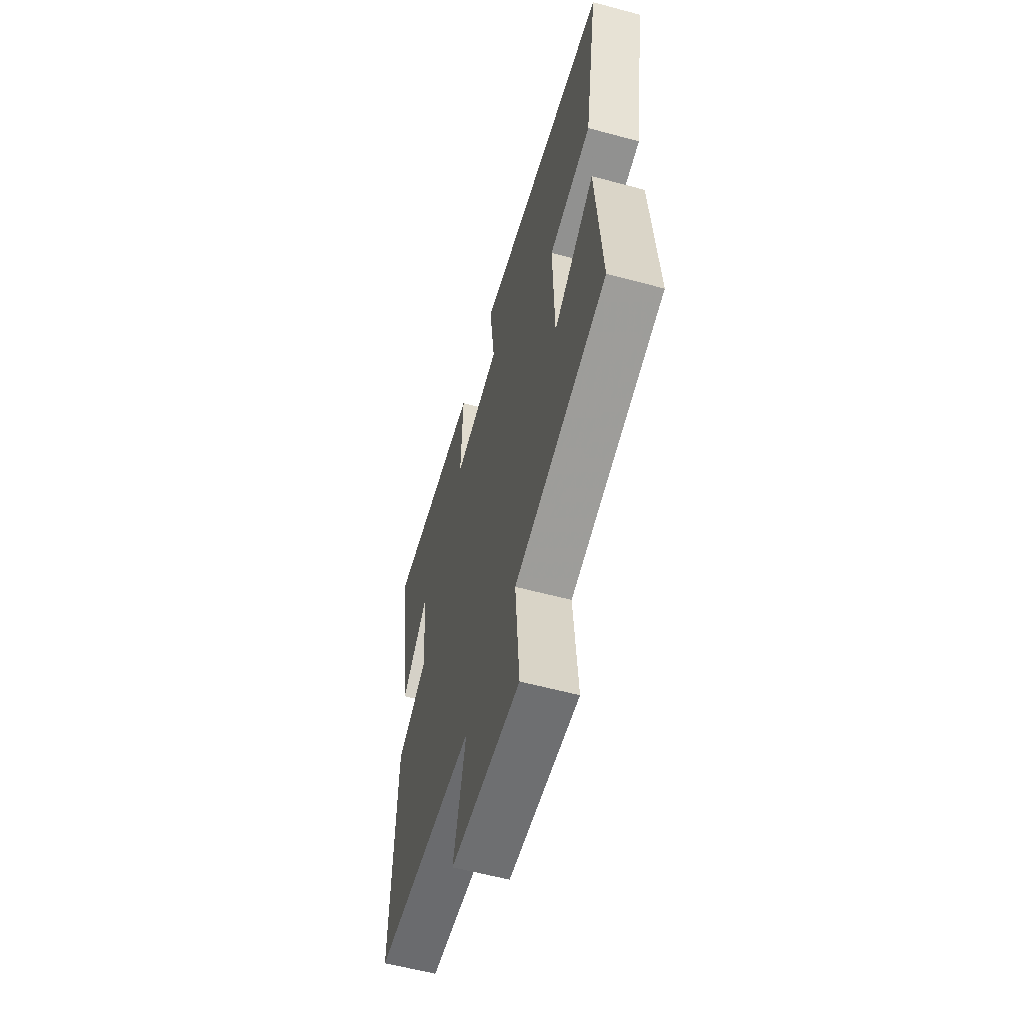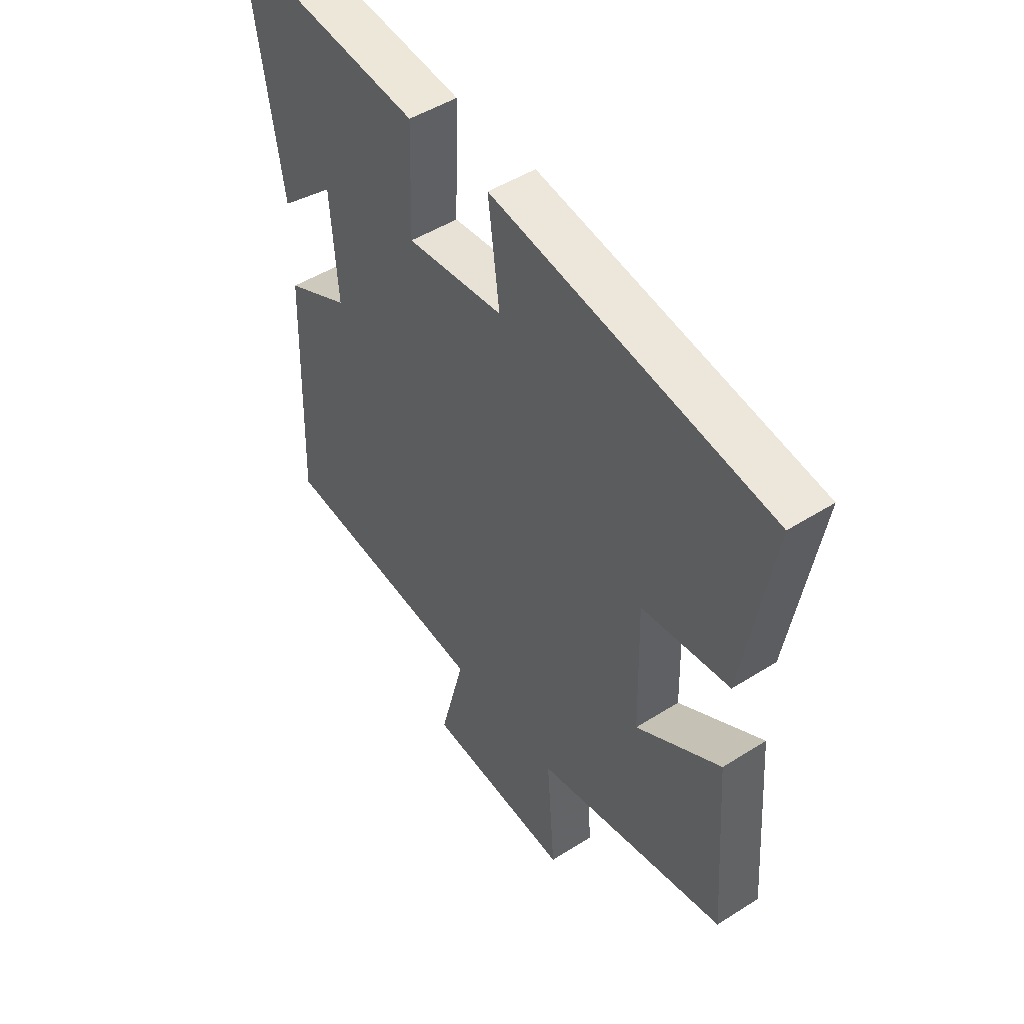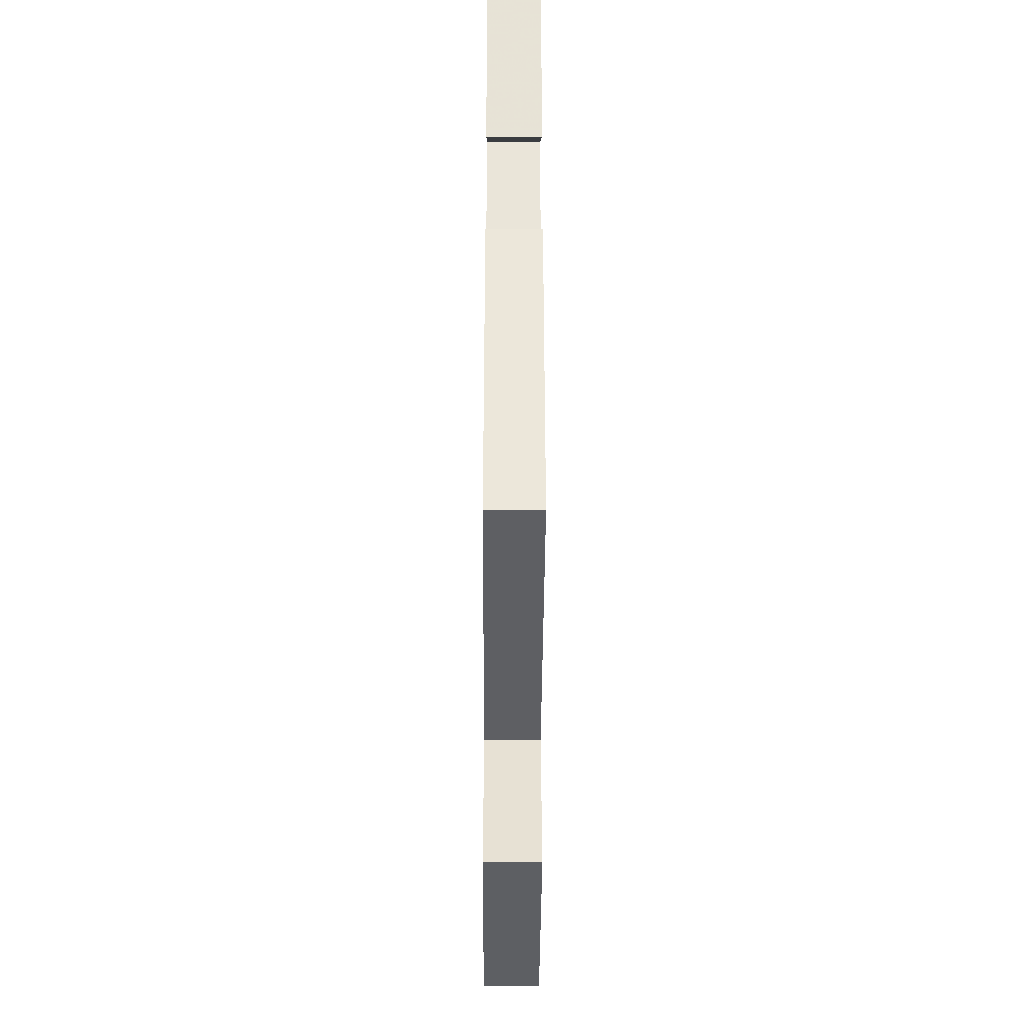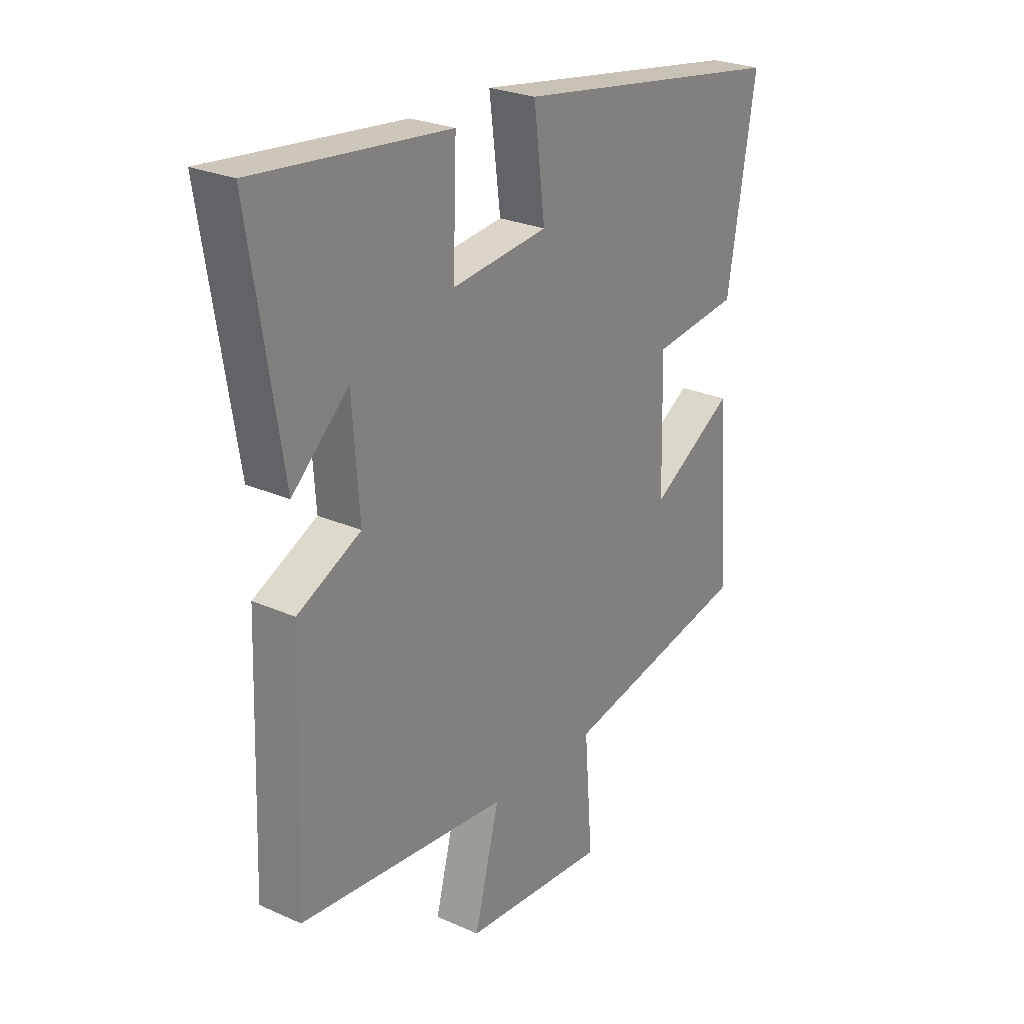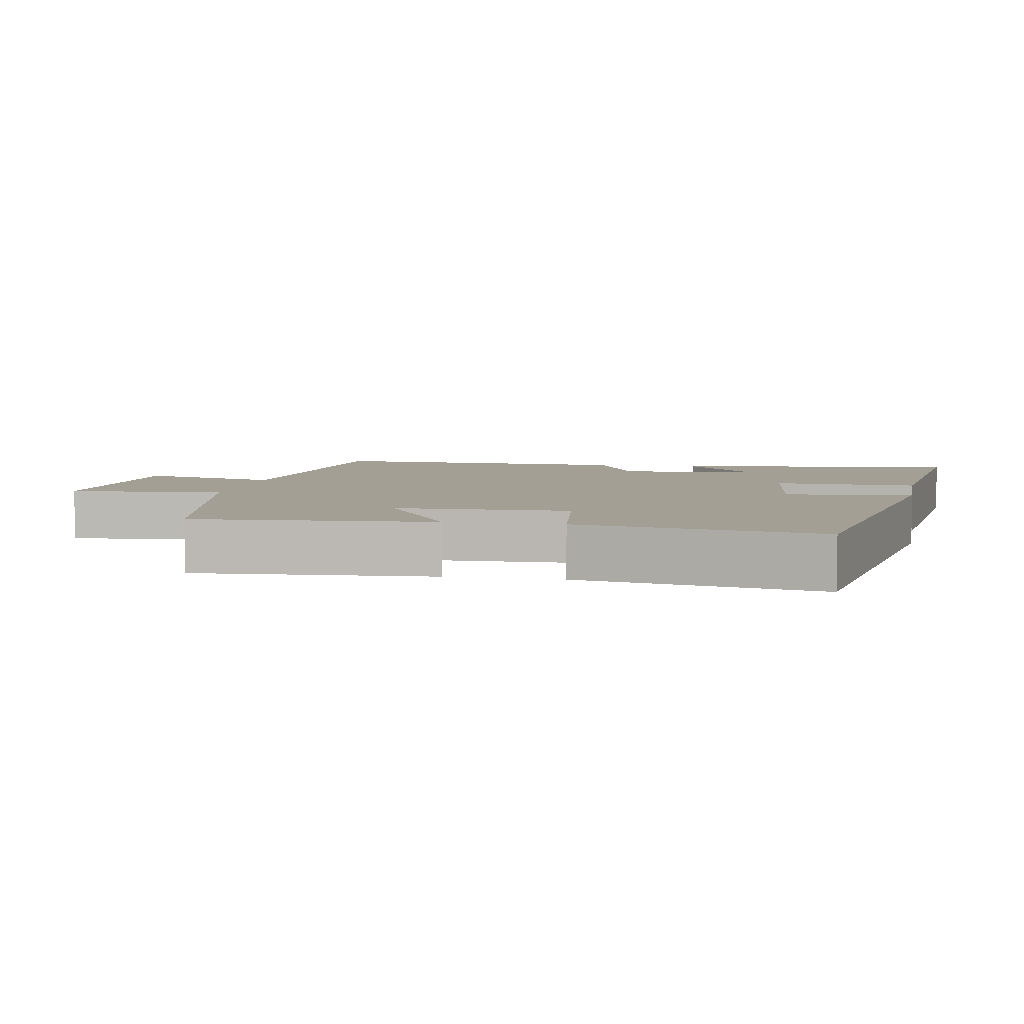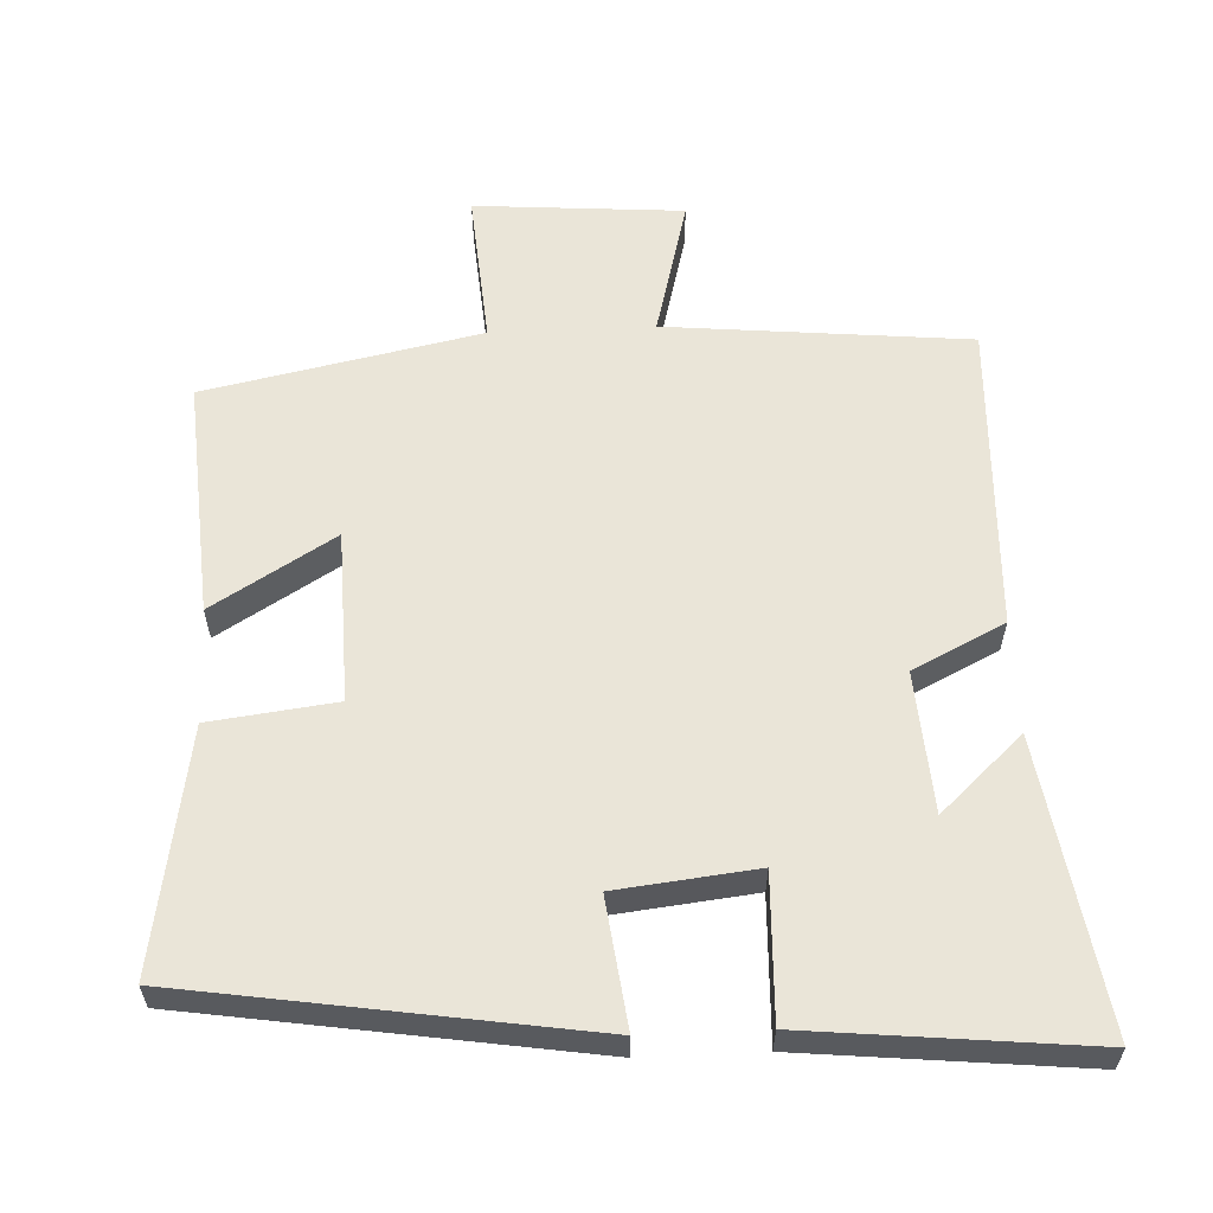
<metadata>
{"format":"obj","ext":"obj","renderer":"f3d","projection":"perspective","resolution":1024,"background":"white","views":[{"elev":-58.8,"azim":-105.5,"up":"+Z"},{"elev":48.1,"azim":-125.4,"up":"+Z"},{"elev":-36.0,"azim":89.7,"up":"+Z"},{"elev":25.8,"azim":125.4,"up":"+Z"},{"elev":5.5,"azim":-79.5,"up":"+Y"},{"elev":59.2,"azim":-2.6,"up":"+Y"}]}
</metadata>
<code>
v 0.564 0.07 0.54
v 0.5 0.07 0.133
v 0.385 0.07 0.239
v 0.371 0.07 0.041
v 0.5 0.07 -0.023
v 0.516 0.07 -0.459
v 0.089 0.07 -0.5
v 0.14 0.07 -0.696
v -0.154 0.07 -0.718
v -0.137 0.07 -0.5
v -0.524 0.07 -0.42
v -0.5 0.07 -0.086
v -0.329 0.07 -0.19
v -0.323 0.07 0.052
v -0.5 0.07 0.074
v -0.557 0.07 0.413
v 0.004 0.07 0.5
v -0.019 0.07 0.32
v 0.177 0.07 0.298
v 0.17 0.07 0.5
v 0.564 0 0.54
v 0.5 0 0.133
v 0.385 0 0.239
v 0.371 0 0.041
v 0.5 0 -0.023
v 0.516 0 -0.459
v 0.089 0 -0.5
v 0.14 0 -0.696
v -0.154 0 -0.718
v -0.137 0 -0.5
v -0.524 0 -0.42
v -0.5 0 -0.086
v -0.329 0 -0.19
v -0.323 0 0.052
v -0.5 0 0.074
v -0.557 0 0.413
v 0.004 0 0.5
v -0.019 0 0.32
v 0.177 0 0.298
v 0.17 0 0.5
f 19 20 1
f 16 17 18
f 15 16 18
f 14 15 18
f 13 14 18 19
f 10 11 12 13
f 10 13 19 1
f 7 8 9 10
f 6 7 10
f 5 6 10
f 4 5 10
f 3 4 10
f 1 2 3
f 1 3 10
f 21 40 39
f 38 37 36
f 38 36 35
f 38 35 34
f 39 38 34 33
f 33 32 31 30
f 21 39 33 30
f 30 29 28 27
f 30 27 26
f 30 26 25
f 30 25 24
f 30 24 23
f 23 22 21
f 30 23 21
f 1 21 22 2
f 2 22 23 3
f 3 23 24 4
f 4 24 25 5
f 5 25 26 6
f 6 26 27 7
f 7 27 28 8
f 8 28 29 9
f 9 29 30 10
f 10 30 31 11
f 11 31 32 12
f 12 32 33 13
f 13 33 34 14
f 14 34 35 15
f 15 35 36 16
f 16 36 37 17
f 17 37 38 18
f 18 38 39 19
f 19 39 40 20
f 20 40 21 1

</code>
